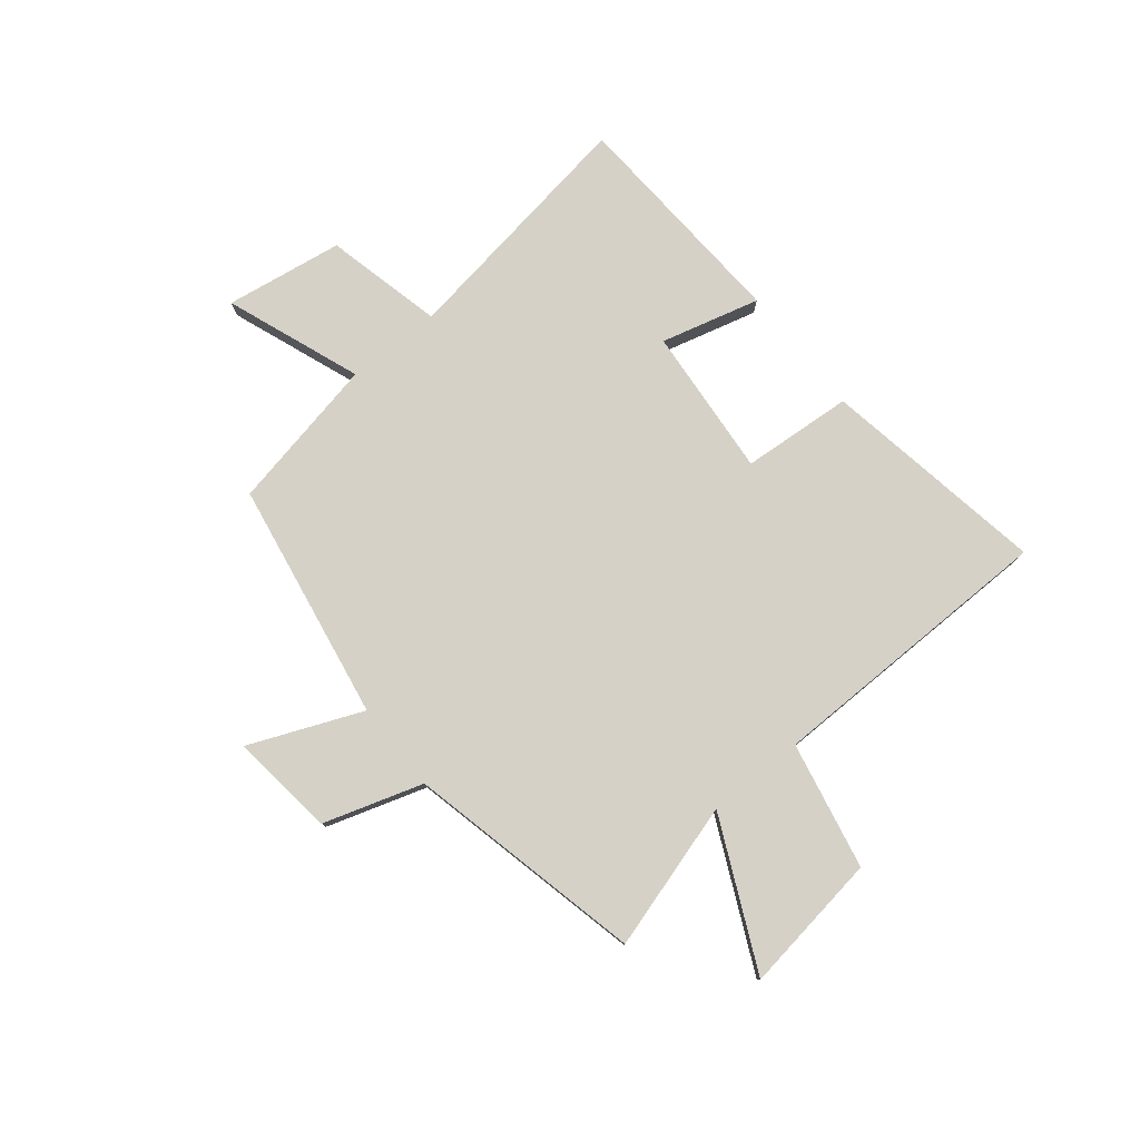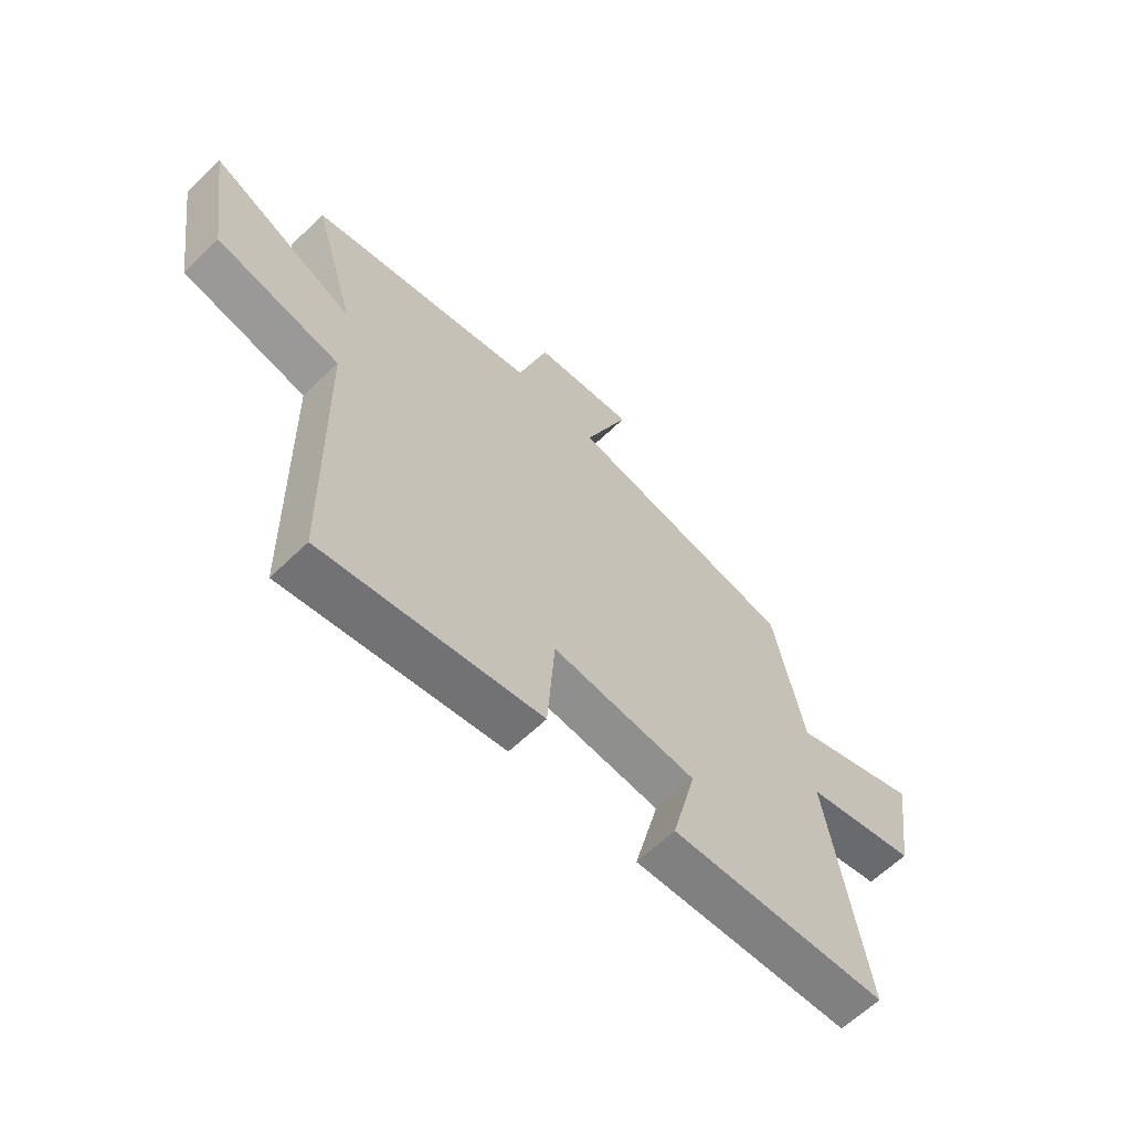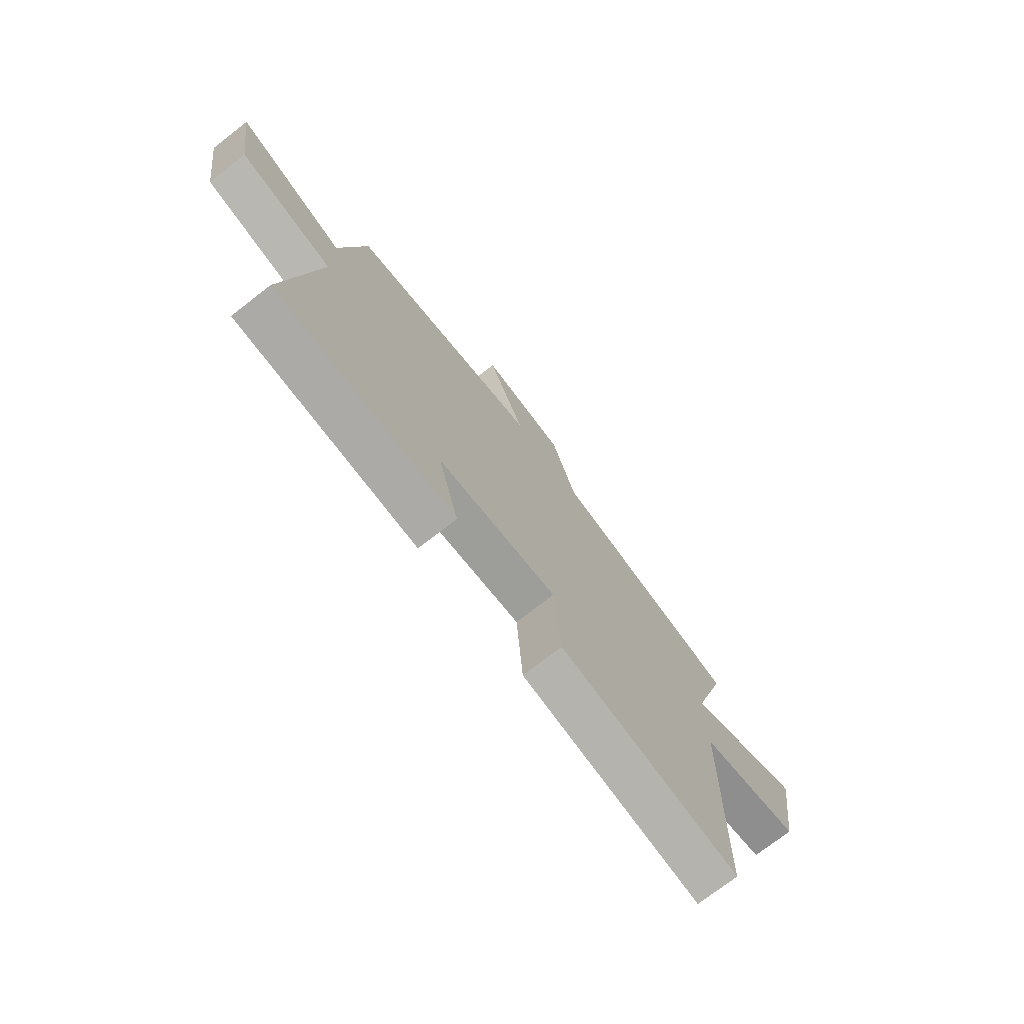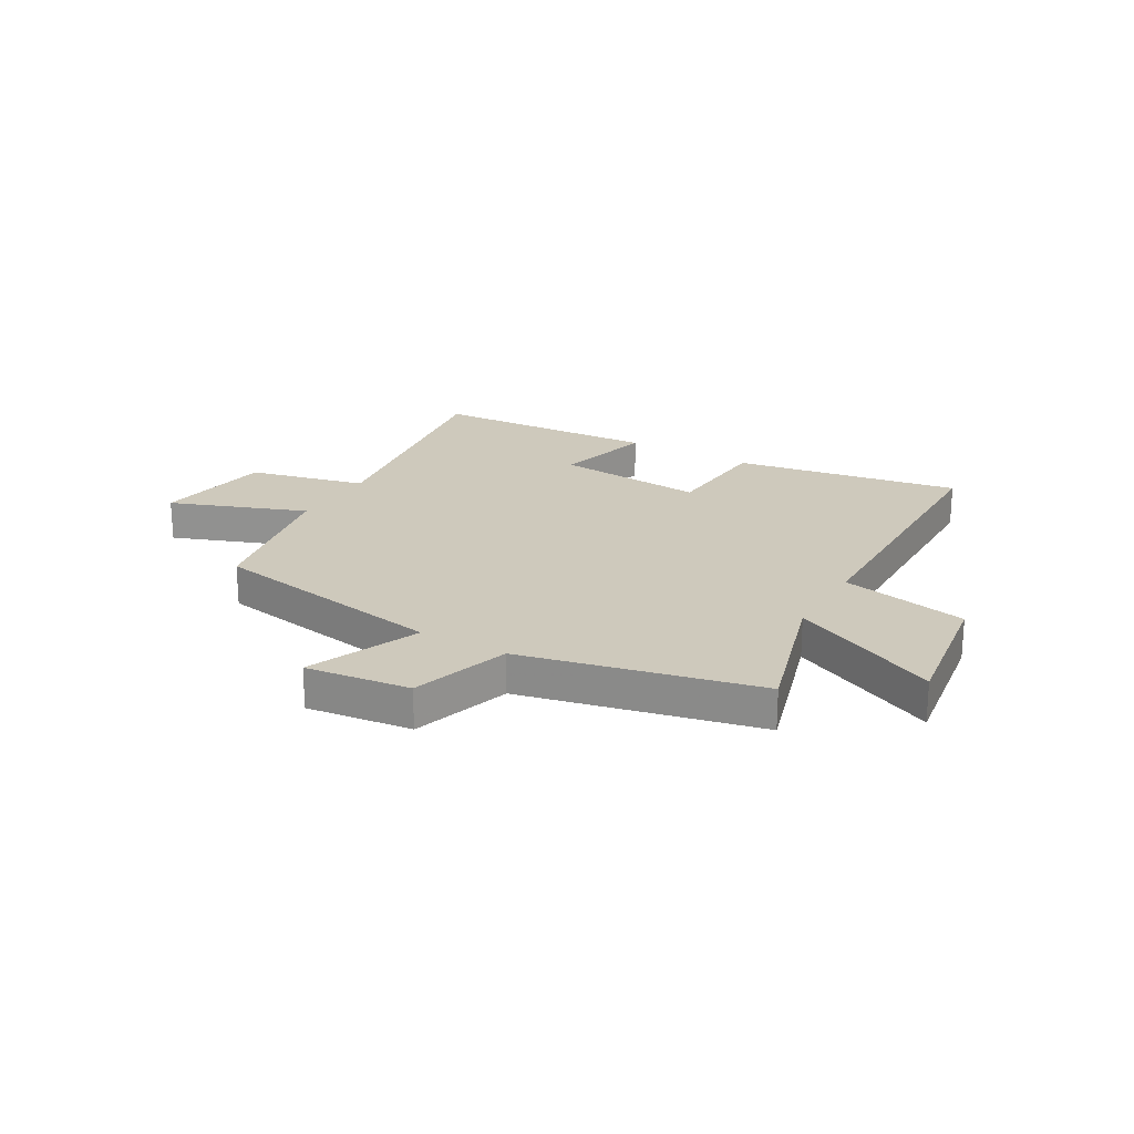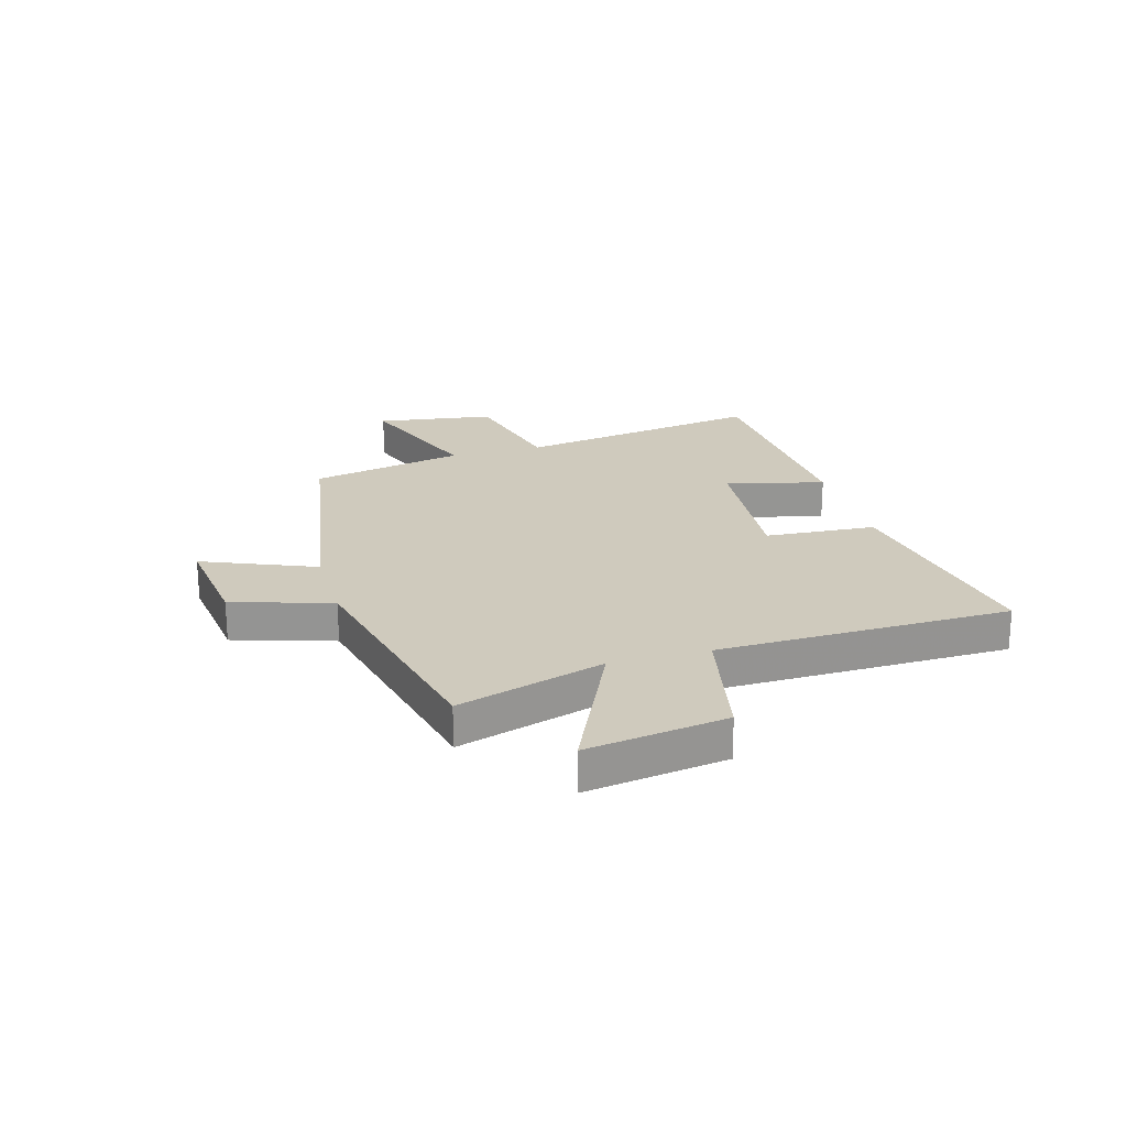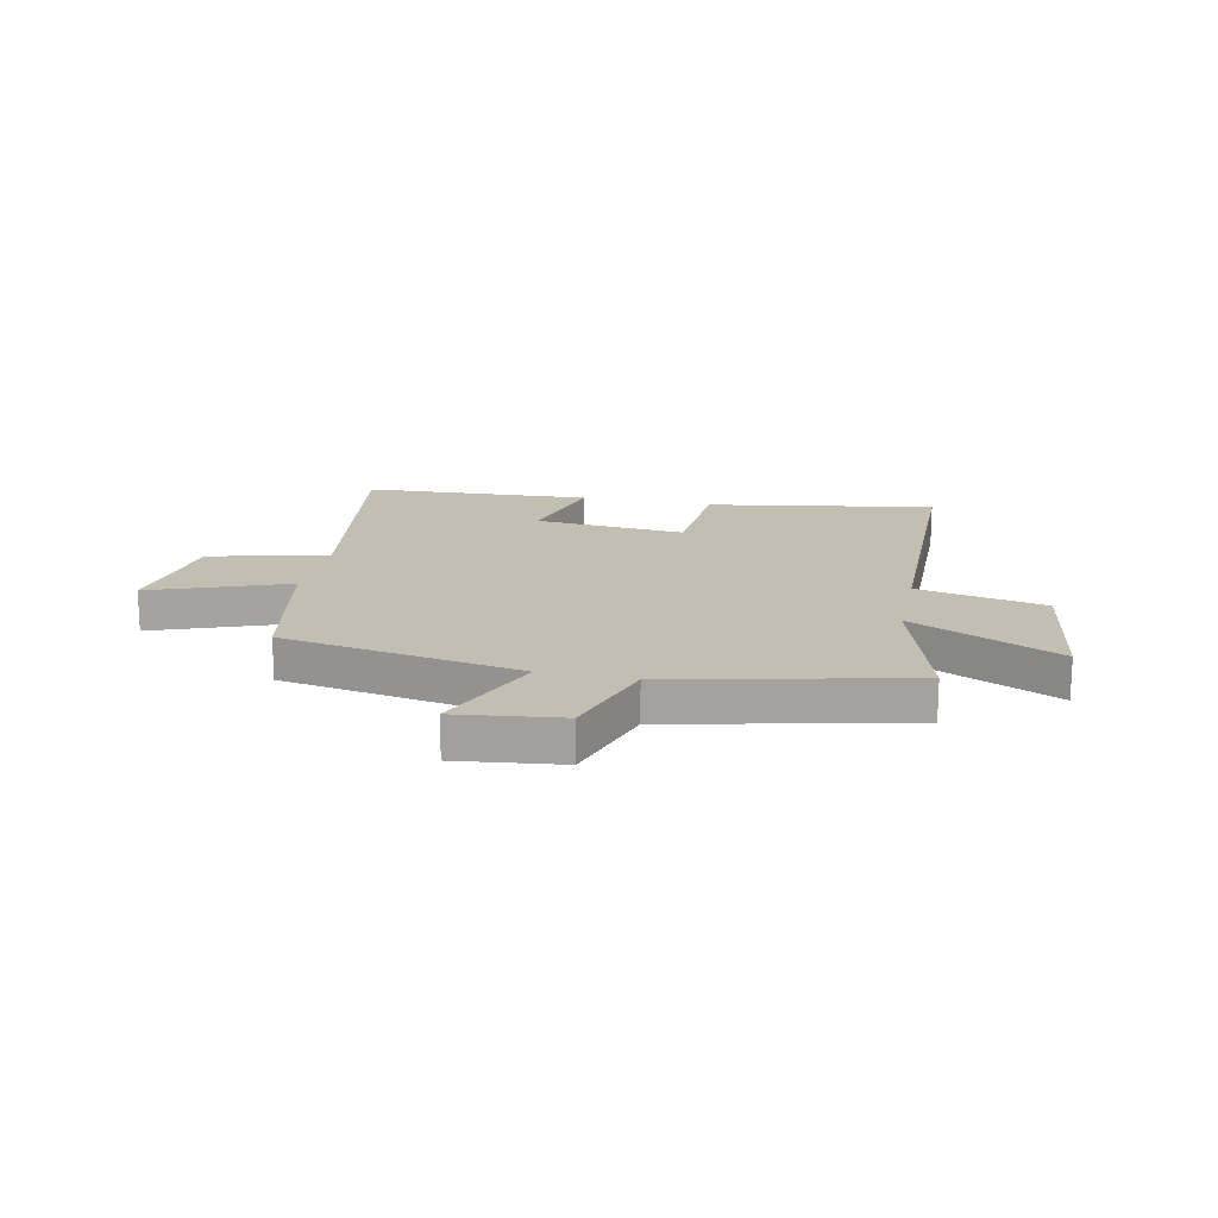
<metadata>
{"format":"obj","ext":"obj","renderer":"f3d","projection":"perspective","resolution":1024,"background":"white","views":[{"elev":78.7,"azim":51.3,"up":"+Y"},{"elev":-62.3,"azim":134.4,"up":"+Z"},{"elev":-73.7,"azim":-52.1,"up":"+Z"},{"elev":22.3,"azim":30.2,"up":"+Y"},{"elev":22.8,"azim":74.1,"up":"+Y"},{"elev":17.5,"azim":12.2,"up":"+Y"}]}
</metadata>
<code>
v 0.491 0.07 -0.571
v 0.082 0.07 -0.5
v 0.068 0.07 -0.299
v -0.204 0.07 -0.321
v -0.158 0.07 -0.5
v -0.571 0.07 -0.475
v -0.5 0.07 -0.025
v -0.713 0.07 0.026
v -0.745 0.07 0.24
v -0.5 0.07 0.147
v -0.443 0.07 0.426
v -0.009 0.07 0.5
v -0.093 0.07 0.704
v 0.097 0.07 0.68
v 0.153 0.07 0.5
v 0.58 0.07 0.402
v 0.5 0.07 0.136
v 0.769 0.07 0.261
v 0.731 0.07 0.007
v 0.5 0.07 -0.04
v 0.491 0 -0.571
v 0.082 0 -0.5
v 0.068 0 -0.299
v -0.204 0 -0.321
v -0.158 0 -0.5
v -0.571 0 -0.475
v -0.5 0 -0.025
v -0.713 0 0.026
v -0.745 0 0.24
v -0.5 0 0.147
v -0.443 0 0.426
v -0.009 0 0.5
v -0.093 0 0.704
v 0.097 0 0.68
v 0.153 0 0.5
v 0.58 0 0.402
v 0.5 0 0.136
v 0.769 0 0.261
v 0.731 0 0.007
v 0.5 0 -0.04
f 17 18 19 20
f 17 20 1 2
f 15 16 17 2
f 12 13 14 15
f 10 11 12 15
f 7 8 9 10
f 7 10 15
f 4 5 6 7
f 3 4 7 15
f 2 3 15
f 40 39 38 37
f 22 21 40 37
f 22 37 36 35
f 35 34 33 32
f 35 32 31 30
f 30 29 28 27
f 35 30 27
f 27 26 25 24
f 35 27 24 23
f 35 23 22
f 1 21 22 2
f 2 22 23 3
f 3 23 24 4
f 4 24 25 5
f 5 25 26 6
f 6 26 27 7
f 7 27 28 8
f 8 28 29 9
f 9 29 30 10
f 10 30 31 11
f 11 31 32 12
f 12 32 33 13
f 13 33 34 14
f 14 34 35 15
f 15 35 36 16
f 16 36 37 17
f 17 37 38 18
f 18 38 39 19
f 19 39 40 20
f 20 40 21 1

</code>
